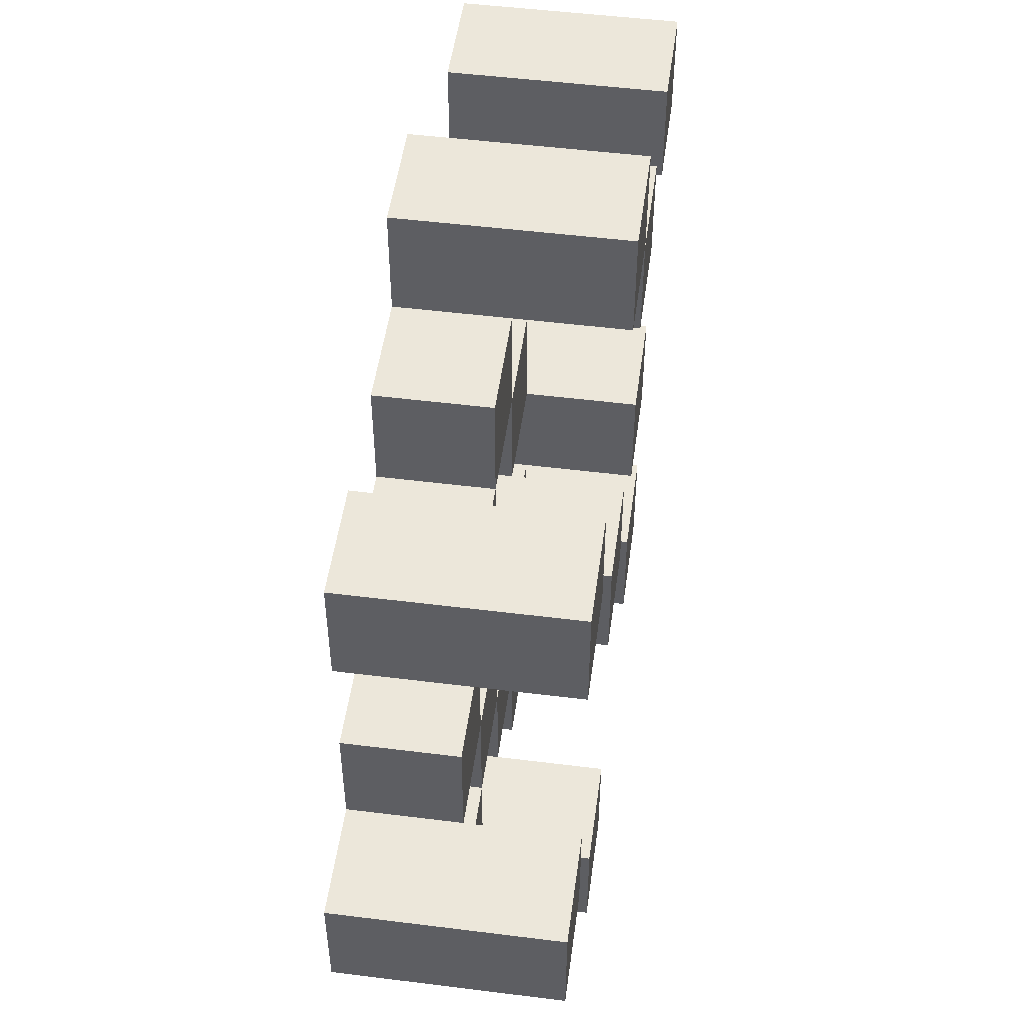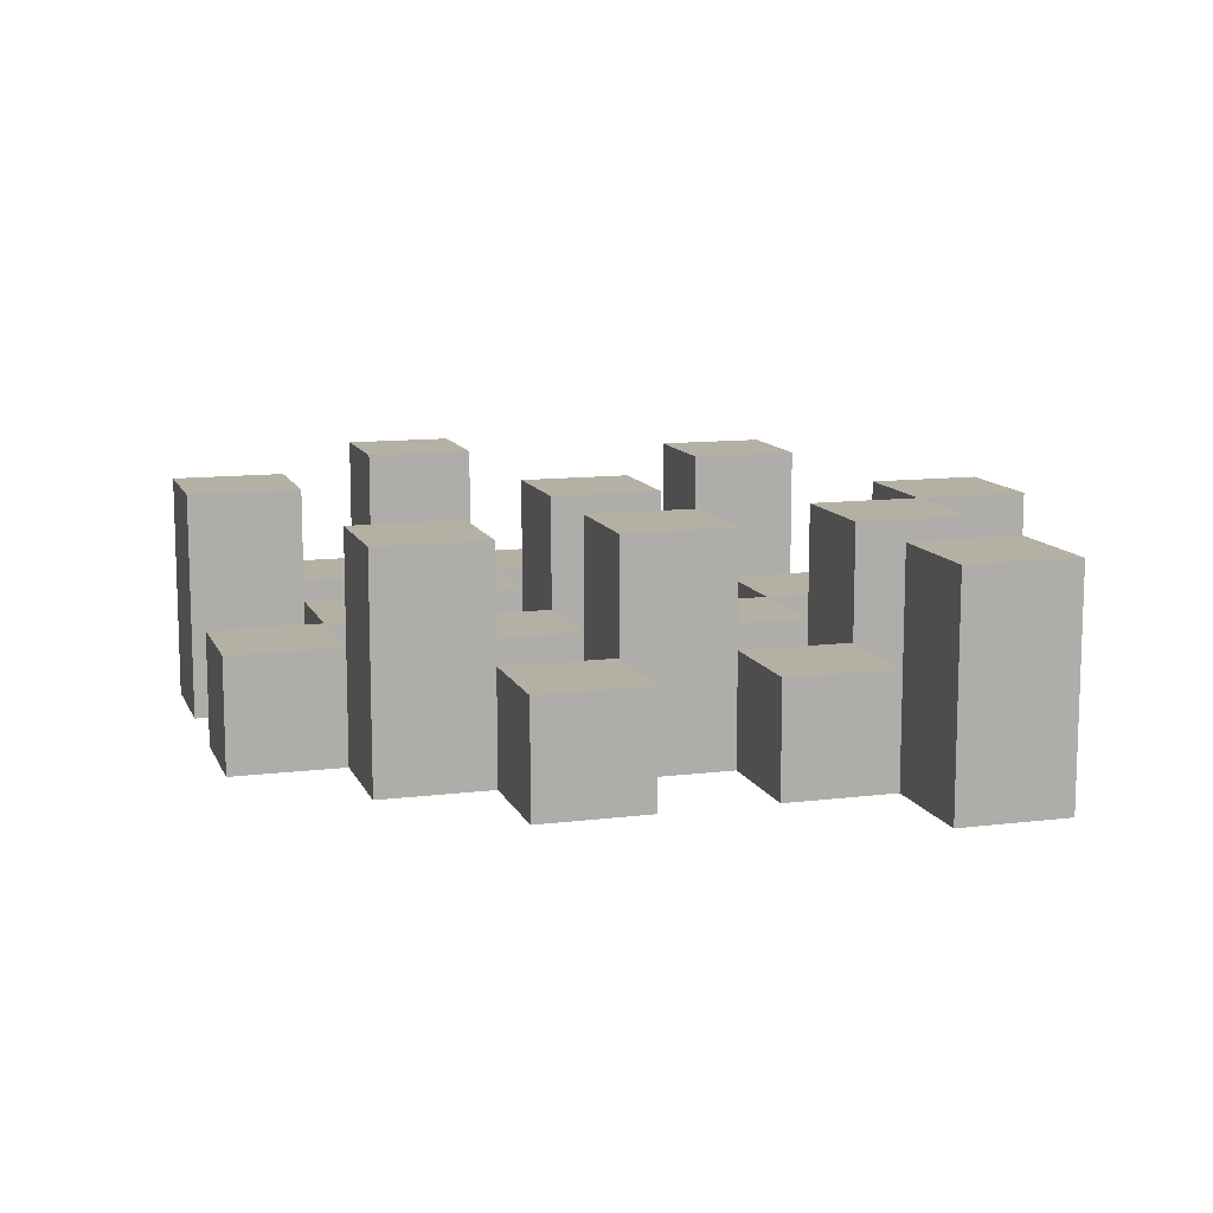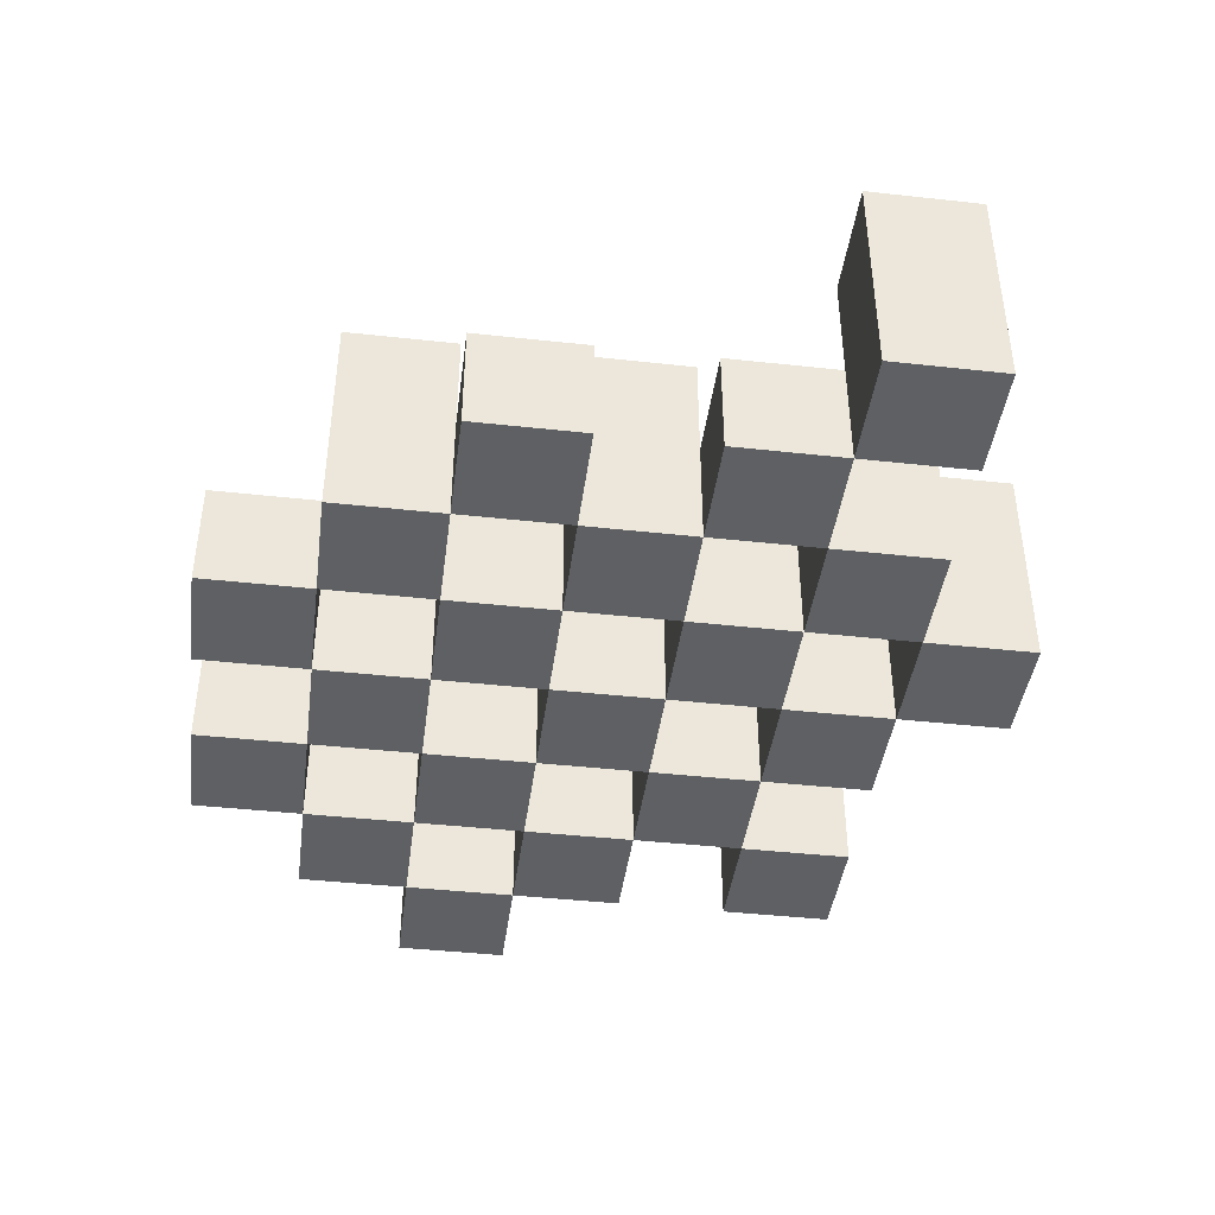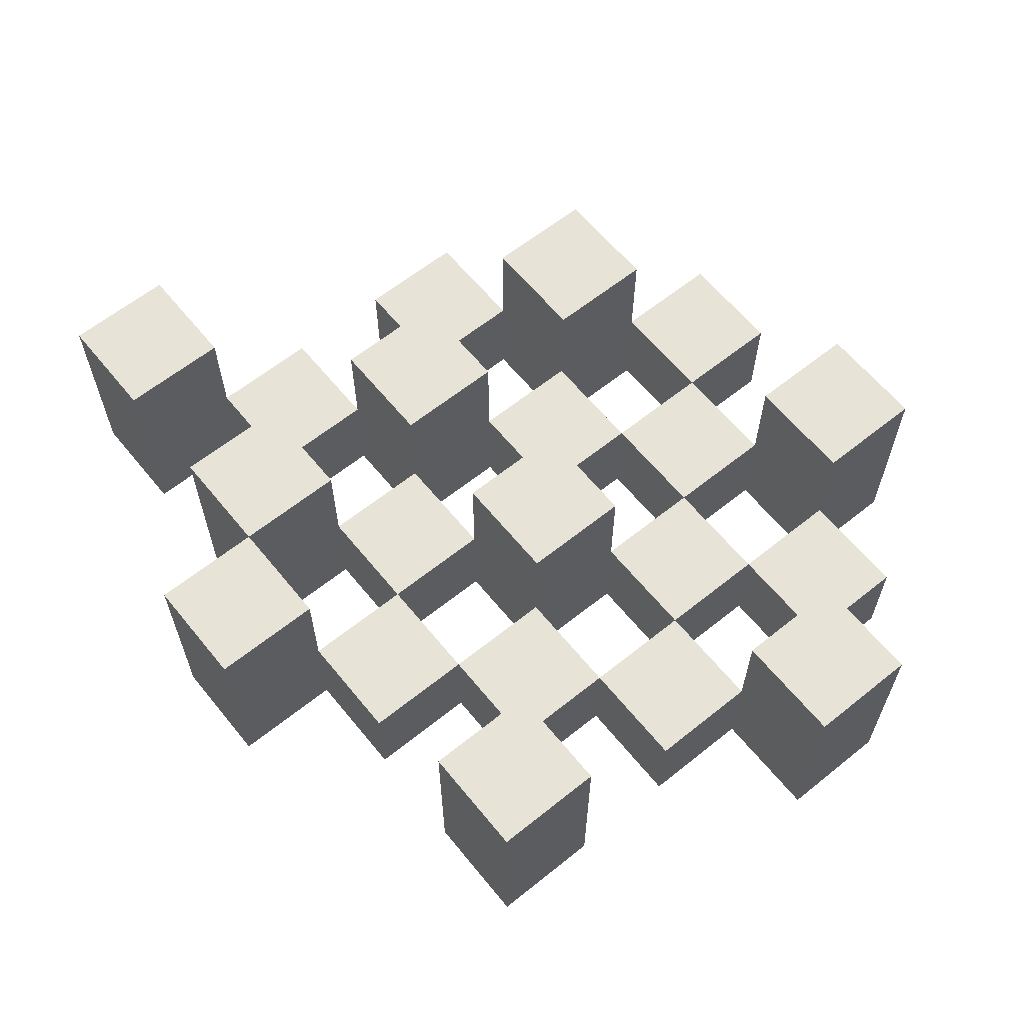
<metadata>
{"format":"obj","ext":"obj","renderer":"f3d","projection":"perspective","resolution":1024,"background":"white","views":[{"elev":50.5,"azim":97.8,"up":"+Z"},{"elev":11.5,"azim":-106.8,"up":"+Y"},{"elev":-42.4,"azim":-97.5,"up":"+Y"},{"elev":62.2,"azim":50.9,"up":"+Y"}]}
</metadata>
<code>
o
v 21.1 0.9 16.1
v 21.1 0.9 16.2
v 21.1 1.1 16.1
v 21.1 1.1 16.2
v 21 0.9 16
v 21 0.9 16.1
v 21 0.9 16.2
v 21 0.9 16.3
v 21 0.9 16.4
v 21 0.9 16.5
v 21 1 16
v 21 1 16.1
v 21 1 16.2
v 21 1 16.3
v 21 1.1 16.4
v 21 1.1 16.5
v 20.9 0.9 15.9
v 20.9 0.9 16
v 20.9 0.9 16.1
v 20.9 0.9 16.2
v 20.9 0.9 16.3
v 20.9 0.9 16.4
v 20.9 1 16
v 20.9 1 16.1
v 20.9 1 16.2
v 20.9 1 16.3
v 20.9 1 16.4
v 20.9 1.1 15.9
v 20.9 1.1 16
v 20.8 0.9 16
v 20.8 0.9 16.1
v 20.8 0.9 16.2
v 20.8 0.9 16.3
v 20.8 0.9 16.4
v 20.8 0.9 16.5
v 20.8 1 16
v 20.8 1 16.1
v 20.8 1 16.2
v 20.8 1 16.3
v 20.8 1 16.4
v 20.8 1 16.5
v 20.8 1.1 16.2
v 20.8 1.1 16.3
v 20.7 0.9 15.9
v 20.7 0.9 16
v 20.7 0.9 16.1
v 20.7 0.9 16.2
v 20.7 0.9 16.3
v 20.7 0.9 16.4
v 20.7 0.9 16.5
v 20.7 0.9 16.6
v 20.7 1 15.9
v 20.7 1 16
v 20.7 1 16.1
v 20.7 1 16.2
v 20.7 1 16.3
v 20.7 1 16.4
v 20.7 1 16.5
v 20.7 1.1 16.5
v 20.7 1.1 16.6
v 20.6 0.9 16
v 20.6 0.9 16.1
v 20.6 0.9 16.2
v 20.6 0.9 16.3
v 20.6 0.9 16.4
v 20.6 0.9 16.5
v 20.6 1 16
v 20.6 1 16.1
v 20.6 1 16.2
v 20.6 1 16.3
v 20.6 1 16.4
v 20.6 1.1 16
v 20.6 1.1 16.1
v 20.6 1.1 16.2
v 20.6 1.1 16.3
v 20.6 1.1 16.4
v 20.6 1.1 16.5
v 20.5 0.9 16.1
v 20.5 0.9 16.2
v 20.5 0.9 16.3
v 20.5 0.9 16.4
v 20.5 1 16.1
v 20.5 1 16.2
v 20.5 1 16.3
v 20.5 1 16.4
v 20.4 0.9 16.4
v 20.4 0.9 16.5
v 20.4 1 16.4
v 20.4 1.1 16.4
v 20.4 1.1 16.5
v 21 0.9 16.1
v 21 0.9 16.2
v 21 1 16.1
v 21 1 16.2
v 21 1.1 16.1
v 21 1.1 16.2
v 20.9 0.9 16
v 20.9 0.9 16.1
v 20.9 0.9 16.2
v 20.9 0.9 16.3
v 20.9 0.9 16.4
v 20.9 0.9 16.5
v 20.9 1 16
v 20.9 1 16.1
v 20.9 1 16.2
v 20.9 1 16.3
v 20.9 1 16.4
v 20.9 1.1 16.4
v 20.9 1.1 16.5
v 20.8 0.9 15.9
v 20.8 0.9 16
v 20.8 0.9 16.1
v 20.8 0.9 16.2
v 20.8 0.9 16.3
v 20.8 0.9 16.4
v 20.8 1 16
v 20.8 1 16.1
v 20.8 1 16.2
v 20.8 1 16.3
v 20.8 1 16.4
v 20.8 1.1 15.9
v 20.8 1.1 16
v 20.7 0.9 16
v 20.7 0.9 16.1
v 20.7 0.9 16.2
v 20.7 0.9 16.3
v 20.7 0.9 16.4
v 20.7 0.9 16.5
v 20.7 1 16
v 20.7 1 16.1
v 20.7 1 16.2
v 20.7 1 16.3
v 20.7 1 16.4
v 20.7 1 16.5
v 20.7 1.1 16.2
v 20.7 1.1 16.3
v 20.6 0.9 15.9
v 20.6 0.9 16
v 20.6 0.9 16.1
v 20.6 0.9 16.2
v 20.6 0.9 16.3
v 20.6 0.9 16.4
v 20.6 0.9 16.5
v 20.6 0.9 16.6
v 20.6 1 15.9
v 20.6 1 16
v 20.6 1 16.1
v 20.6 1 16.2
v 20.6 1 16.3
v 20.6 1 16.4
v 20.6 1.1 16.5
v 20.6 1.1 16.6
v 20.5 0.9 16
v 20.5 0.9 16.1
v 20.5 0.9 16.2
v 20.5 0.9 16.3
v 20.5 0.9 16.4
v 20.5 0.9 16.5
v 20.5 1 16.1
v 20.5 1 16.2
v 20.5 1 16.3
v 20.5 1 16.4
v 20.5 1.1 16
v 20.5 1.1 16.1
v 20.5 1.1 16.2
v 20.5 1.1 16.3
v 20.5 1.1 16.4
v 20.5 1.1 16.5
v 20.4 0.9 16.1
v 20.4 0.9 16.2
v 20.4 0.9 16.3
v 20.4 0.9 16.4
v 20.4 1 16.1
v 20.4 1 16.2
v 20.4 1 16.3
v 20.4 1 16.4
v 20.3 0.9 16.4
v 20.3 0.9 16.5
v 20.3 1.1 16.4
v 20.3 1.1 16.5
v 20.9 0.9 15.9
v 20.9 1.1 15.9
v 20.8 0.9 15.9
v 20.8 1.1 15.9
v 20.7 0.9 15.9
v 20.7 1 15.9
v 20.6 0.9 15.9
v 20.6 1 15.9
v 21 0.9 16
v 21 1 16
v 20.9 0.9 16
v 20.9 1 16
v 20.8 0.9 16
v 20.8 1 16
v 20.7 0.9 16
v 20.7 1 16
v 20.6 0.9 16
v 20.6 1 16
v 20.6 1.1 16
v 20.5 0.9 16
v 20.5 1.1 16
v 21.1 0.9 16.1
v 21.1 1.1 16.1
v 21 0.9 16.1
v 21 1 16.1
v 21 1.1 16.1
v 20.9 0.9 16.1
v 20.9 1 16.1
v 20.8 0.9 16.1
v 20.8 1 16.1
v 20.7 0.9 16.1
v 20.7 1 16.1
v 20.6 0.9 16.1
v 20.6 1 16.1
v 20.5 0.9 16.1
v 20.5 1 16.1
v 20.4 0.9 16.1
v 20.4 1 16.1
v 21 0.9 16.2
v 21 1 16.2
v 20.9 0.9 16.2
v 20.9 1 16.2
v 20.8 0.9 16.2
v 20.8 1 16.2
v 20.8 1.1 16.2
v 20.7 0.9 16.2
v 20.7 1 16.2
v 20.7 1.1 16.2
v 20.6 0.9 16.2
v 20.6 1 16.2
v 20.6 1.1 16.2
v 20.5 0.9 16.2
v 20.5 1 16.2
v 20.5 1.1 16.2
v 20.9 0.9 16.3
v 20.9 1 16.3
v 20.8 0.9 16.3
v 20.8 1 16.3
v 20.7 0.9 16.3
v 20.7 1 16.3
v 20.6 0.9 16.3
v 20.6 1 16.3
v 20.5 0.9 16.3
v 20.5 1 16.3
v 20.4 0.9 16.3
v 20.4 1 16.3
v 21 0.9 16.4
v 21 1.1 16.4
v 20.9 0.9 16.4
v 20.9 1 16.4
v 20.9 1.1 16.4
v 20.8 0.9 16.4
v 20.8 1 16.4
v 20.7 0.9 16.4
v 20.7 1 16.4
v 20.6 0.9 16.4
v 20.6 1 16.4
v 20.6 1.1 16.4
v 20.5 0.9 16.4
v 20.5 1 16.4
v 20.5 1.1 16.4
v 20.4 0.9 16.4
v 20.4 1 16.4
v 20.4 1.1 16.4
v 20.3 0.9 16.4
v 20.3 1.1 16.4
v 20.7 0.9 16.5
v 20.7 1 16.5
v 20.7 1.1 16.5
v 20.6 0.9 16.5
v 20.6 1.1 16.5
v 20.9 0.9 16
v 20.9 1 16
v 20.9 1.1 16
v 20.8 0.9 16
v 20.8 1 16
v 20.8 1.1 16
v 20.7 0.9 16
v 20.7 1 16
v 20.6 0.9 16
v 20.6 1 16
v 21 0.9 16.1
v 21 1 16.1
v 20.9 0.9 16.1
v 20.9 1 16.1
v 20.8 0.9 16.1
v 20.8 1 16.1
v 20.7 0.9 16.1
v 20.7 1 16.1
v 20.6 0.9 16.1
v 20.6 1 16.1
v 20.6 1.1 16.1
v 20.5 0.9 16.1
v 20.5 1 16.1
v 20.5 1.1 16.1
v 21.1 0.9 16.2
v 21.1 1.1 16.2
v 21 0.9 16.2
v 21 1 16.2
v 21 1.1 16.2
v 20.9 0.9 16.2
v 20.9 1 16.2
v 20.8 0.9 16.2
v 20.8 1 16.2
v 20.7 0.9 16.2
v 20.7 1 16.2
v 20.6 0.9 16.2
v 20.6 1 16.2
v 20.5 0.9 16.2
v 20.5 1 16.2
v 20.4 0.9 16.2
v 20.4 1 16.2
v 21 0.9 16.3
v 21 1 16.3
v 20.9 0.9 16.3
v 20.9 1 16.3
v 20.8 0.9 16.3
v 20.8 1 16.3
v 20.8 1.1 16.3
v 20.7 0.9 16.3
v 20.7 1 16.3
v 20.7 1.1 16.3
v 20.6 0.9 16.3
v 20.6 1 16.3
v 20.6 1.1 16.3
v 20.5 0.9 16.3
v 20.5 1 16.3
v 20.5 1.1 16.3
v 20.9 0.9 16.4
v 20.9 1 16.4
v 20.8 0.9 16.4
v 20.8 1 16.4
v 20.7 0.9 16.4
v 20.7 1 16.4
v 20.6 0.9 16.4
v 20.6 1 16.4
v 20.5 0.9 16.4
v 20.5 1 16.4
v 20.4 0.9 16.4
v 20.4 1 16.4
v 21 0.9 16.5
v 21 1.1 16.5
v 20.9 0.9 16.5
v 20.9 1.1 16.5
v 20.8 0.9 16.5
v 20.8 1 16.5
v 20.7 0.9 16.5
v 20.7 1 16.5
v 20.6 0.9 16.5
v 20.6 1.1 16.5
v 20.5 0.9 16.5
v 20.5 1.1 16.5
v 20.4 0.9 16.5
v 20.4 1.1 16.5
v 20.3 0.9 16.5
v 20.3 1.1 16.5
v 20.7 0.9 16.6
v 20.7 1.1 16.6
v 20.6 0.9 16.6
v 20.6 1.1 16.6
v 20.9 0.9 15.9
v 20.8 0.9 15.9
v 20.7 0.9 15.9
v 20.6 0.9 15.9
v 21 0.9 16
v 20.9 0.9 16
v 20.8 0.9 16
v 20.7 0.9 16
v 20.6 0.9 16
v 20.5 0.9 16
v 21.1 0.9 16.1
v 21 0.9 16.1
v 20.9 0.9 16.1
v 20.8 0.9 16.1
v 20.7 0.9 16.1
v 20.6 0.9 16.1
v 20.5 0.9 16.1
v 20.4 0.9 16.1
v 21.1 0.9 16.2
v 21 0.9 16.2
v 20.9 0.9 16.2
v 20.8 0.9 16.2
v 20.7 0.9 16.2
v 20.6 0.9 16.2
v 20.5 0.9 16.2
v 20.4 0.9 16.2
v 21 0.9 16.3
v 20.9 0.9 16.3
v 20.8 0.9 16.3
v 20.7 0.9 16.3
v 20.6 0.9 16.3
v 20.5 0.9 16.3
v 20.4 0.9 16.3
v 21 0.9 16.4
v 20.9 0.9 16.4
v 20.8 0.9 16.4
v 20.7 0.9 16.4
v 20.6 0.9 16.4
v 20.5 0.9 16.4
v 20.4 0.9 16.4
v 20.3 0.9 16.4
v 21 0.9 16.5
v 20.9 0.9 16.5
v 20.8 0.9 16.5
v 20.7 0.9 16.5
v 20.6 0.9 16.5
v 20.5 0.9 16.5
v 20.4 0.9 16.5
v 20.3 0.9 16.5
v 20.7 0.9 16.6
v 20.6 0.9 16.6
v 20.7 1 15.9
v 20.6 1 15.9
v 21 1 16
v 20.9 1 16
v 20.8 1 16
v 20.7 1 16
v 20.6 1 16
v 21 1 16.1
v 20.9 1 16.1
v 20.8 1 16.1
v 20.7 1 16.1
v 20.6 1 16.1
v 20.5 1 16.1
v 20.4 1 16.1
v 21 1 16.2
v 20.9 1 16.2
v 20.8 1 16.2
v 20.7 1 16.2
v 20.6 1 16.2
v 20.5 1 16.2
v 20.4 1 16.2
v 21 1 16.3
v 20.9 1 16.3
v 20.8 1 16.3
v 20.7 1 16.3
v 20.6 1 16.3
v 20.5 1 16.3
v 20.4 1 16.3
v 20.9 1 16.4
v 20.8 1 16.4
v 20.7 1 16.4
v 20.6 1 16.4
v 20.5 1 16.4
v 20.4 1 16.4
v 20.8 1 16.5
v 20.7 1 16.5
v 20.9 1.1 15.9
v 20.8 1.1 15.9
v 20.9 1.1 16
v 20.8 1.1 16
v 20.6 1.1 16
v 20.5 1.1 16
v 21.1 1.1 16.1
v 21 1.1 16.1
v 20.6 1.1 16.1
v 20.5 1.1 16.1
v 21.1 1.1 16.2
v 21 1.1 16.2
v 20.8 1.1 16.2
v 20.7 1.1 16.2
v 20.6 1.1 16.2
v 20.5 1.1 16.2
v 20.8 1.1 16.3
v 20.7 1.1 16.3
v 20.6 1.1 16.3
v 20.5 1.1 16.3
v 21 1.1 16.4
v 20.9 1.1 16.4
v 20.6 1.1 16.4
v 20.5 1.1 16.4
v 20.4 1.1 16.4
v 20.3 1.1 16.4
v 21 1.1 16.5
v 20.9 1.1 16.5
v 20.7 1.1 16.5
v 20.6 1.1 16.5
v 20.5 1.1 16.5
v 20.4 1.1 16.5
v 20.3 1.1 16.5
v 20.7 1.1 16.6
v 20.6 1.1 16.6
f 3 2 1
f 4 2 3
f 11 6 5
f 12 6 11
f 13 8 7
f 14 8 13
f 15 10 9
f 16 10 15
f 23 18 17
f 24 20 19
f 25 20 24
f 26 22 21
f 27 22 26
f 28 23 17
f 29 23 28
f 36 31 30
f 37 31 36
f 38 33 32
f 39 33 38
f 40 35 34
f 41 35 40
f 42 39 38
f 43 39 42
f 52 45 44
f 53 45 52
f 54 47 46
f 55 47 54
f 56 49 48
f 57 49 56
f 58 51 50
f 59 51 58
f 60 51 59
f 67 62 61
f 68 62 67
f 69 64 63
f 70 64 69
f 71 66 65
f 72 68 67
f 73 68 72
f 74 70 69
f 75 70 74
f 76 66 71
f 77 66 76
f 82 79 78
f 83 79 82
f 84 81 80
f 85 81 84
f 88 87 86
f 89 87 88
f 90 87 89
f 91 92 93
f 93 92 94
f 93 94 95
f 95 94 96
f 97 98 103
f 103 98 104
f 99 100 105
f 105 100 106
f 101 102 107
f 107 102 108
f 108 102 109
f 110 111 116
f 112 113 117
f 117 113 118
f 114 115 119
f 119 115 120
f 110 116 121
f 121 116 122
f 123 124 129
f 129 124 130
f 125 126 131
f 131 126 132
f 127 128 133
f 133 128 134
f 131 132 135
f 135 132 136
f 137 138 145
f 145 138 146
f 139 140 147
f 147 140 148
f 141 142 149
f 149 142 150
f 143 144 151
f 151 144 152
f 153 154 159
f 155 156 160
f 160 156 161
f 157 158 162
f 153 159 163
f 163 159 164
f 160 161 165
f 165 161 166
f 162 158 167
f 167 158 168
f 169 170 173
f 173 170 174
f 171 172 175
f 175 172 176
f 177 178 179
f 179 178 180
f 183 182 181
f 184 182 183
f 187 186 185
f 188 186 187
f 191 190 189
f 192 190 191
f 195 194 193
f 196 194 195
f 200 198 197
f 200 199 198
f 201 199 200
f 204 203 202
f 205 203 204
f 206 203 205
f 209 208 207
f 210 208 209
f 213 212 211
f 214 212 213
f 217 216 215
f 218 216 217
f 221 220 219
f 222 220 221
f 226 224 223
f 226 225 224
f 227 225 226
f 228 225 227
f 232 230 229
f 232 231 230
f 233 231 232
f 234 231 233
f 237 236 235
f 238 236 237
f 241 240 239
f 242 240 241
f 245 244 243
f 246 244 245
f 249 248 247
f 250 248 249
f 251 248 250
f 254 253 252
f 255 253 254
f 259 257 256
f 259 258 257
f 260 258 259
f 261 258 260
f 265 263 262
f 265 264 263
f 266 264 265
f 270 268 267
f 270 269 268
f 271 269 270
f 272 273 275
f 273 274 275
f 275 274 276
f 276 274 277
f 278 279 280
f 280 279 281
f 282 283 284
f 284 283 285
f 286 287 288
f 288 287 289
f 290 291 293
f 291 292 293
f 293 292 294
f 294 292 295
f 296 297 298
f 298 297 299
f 299 297 300
f 301 302 303
f 303 302 304
f 305 306 307
f 307 306 308
f 309 310 311
f 311 310 312
f 313 314 315
f 315 314 316
f 317 318 320
f 318 319 320
f 320 319 321
f 321 319 322
f 323 324 326
f 324 325 326
f 326 325 327
f 327 325 328
f 329 330 331
f 331 330 332
f 333 334 335
f 335 334 336
f 337 338 339
f 339 338 340
f 341 342 343
f 343 342 344
f 345 346 347
f 347 346 348
f 349 350 351
f 351 350 352
f 353 354 355
f 355 354 356
f 357 358 359
f 359 358 360
f 366 362 361
f 367 362 366
f 368 364 363
f 369 364 368
f 372 366 365
f 373 366 372
f 374 368 367
f 375 368 374
f 376 370 369
f 377 370 376
f 379 372 371
f 380 372 379
f 381 374 373
f 382 374 381
f 383 376 375
f 384 376 383
f 385 378 377
f 386 378 385
f 387 381 380
f 388 381 387
f 389 383 382
f 390 383 389
f 391 385 384
f 392 385 391
f 395 389 388
f 396 389 395
f 397 391 390
f 398 391 397
f 399 393 392
f 400 393 399
f 402 395 394
f 403 395 402
f 404 397 396
f 405 397 404
f 406 399 398
f 407 399 406
f 408 401 400
f 409 401 408
f 410 406 405
f 411 406 410
f 412 413 417
f 417 413 418
f 414 415 419
f 419 415 420
f 416 417 421
f 421 417 422
f 420 421 427
f 427 421 428
f 422 423 429
f 429 423 430
f 424 425 431
f 431 425 432
f 426 427 433
f 433 427 434
f 434 435 440
f 440 435 441
f 436 437 442
f 442 437 443
f 438 439 444
f 444 439 445
f 441 442 446
f 446 442 447
f 448 449 450
f 450 449 451
f 452 453 456
f 456 453 457
f 454 455 458
f 458 455 459
f 460 461 464
f 464 461 465
f 462 463 466
f 466 463 467
f 468 469 474
f 474 469 475
f 470 471 477
f 477 471 478
f 472 473 479
f 479 473 480
f 476 477 481
f 481 477 482

</code>
